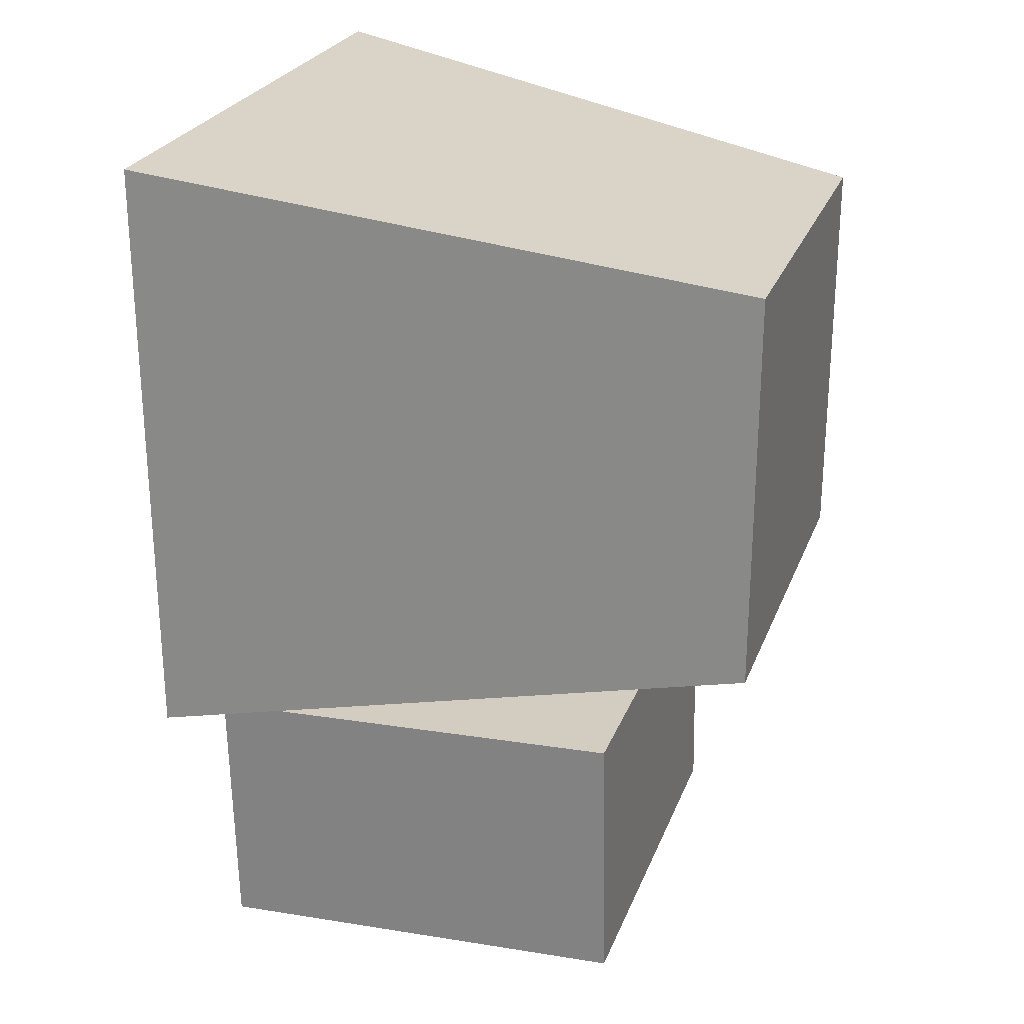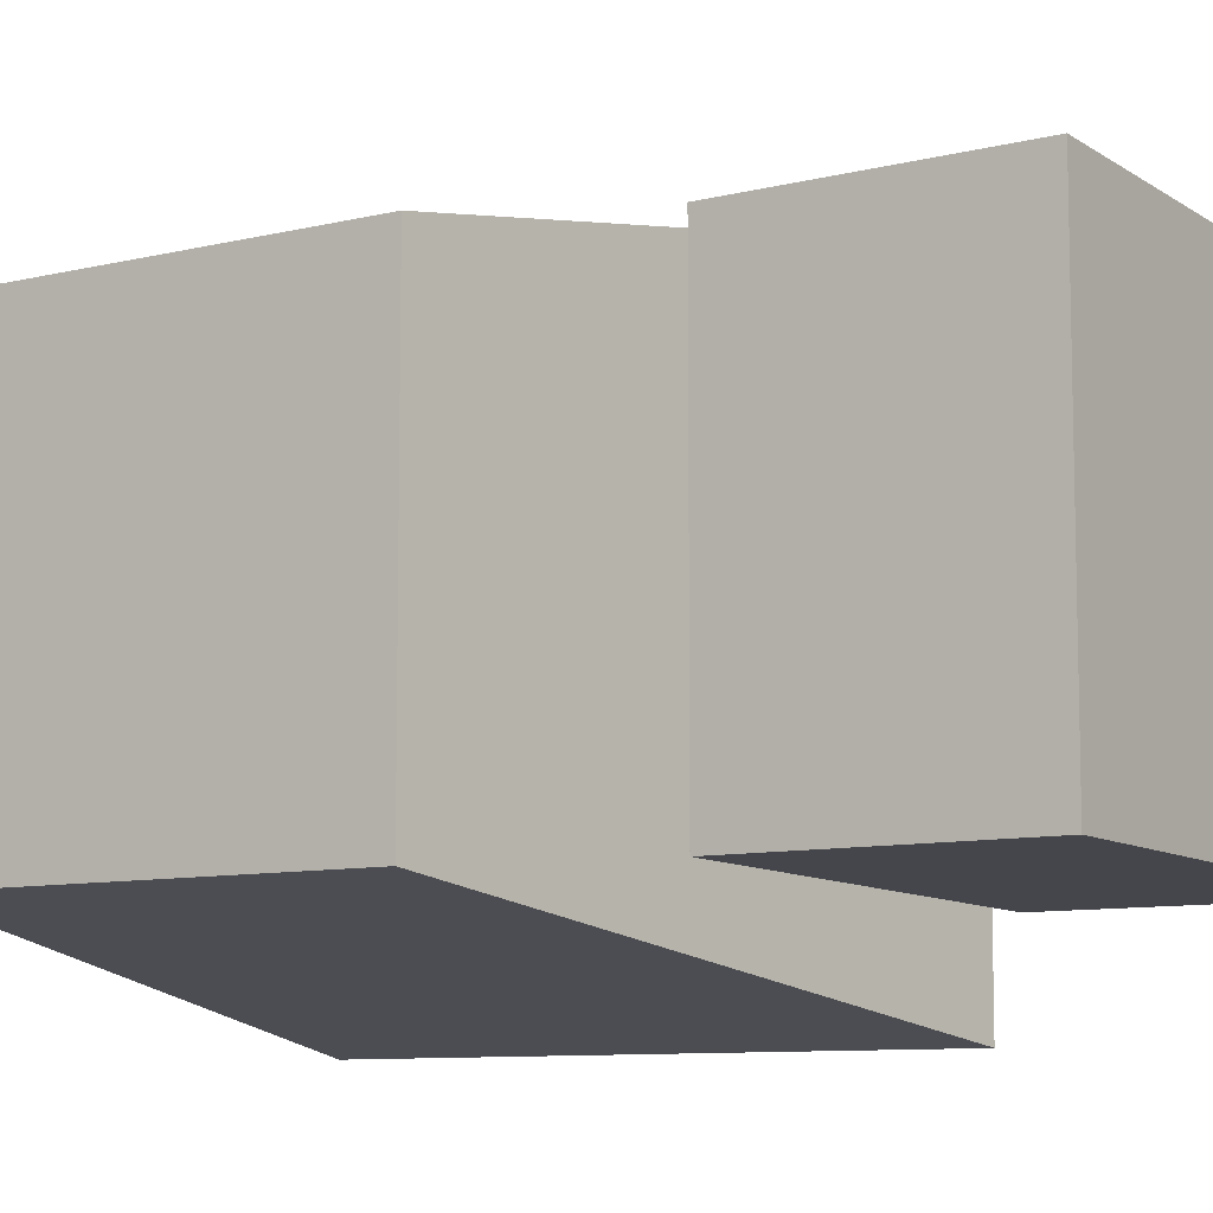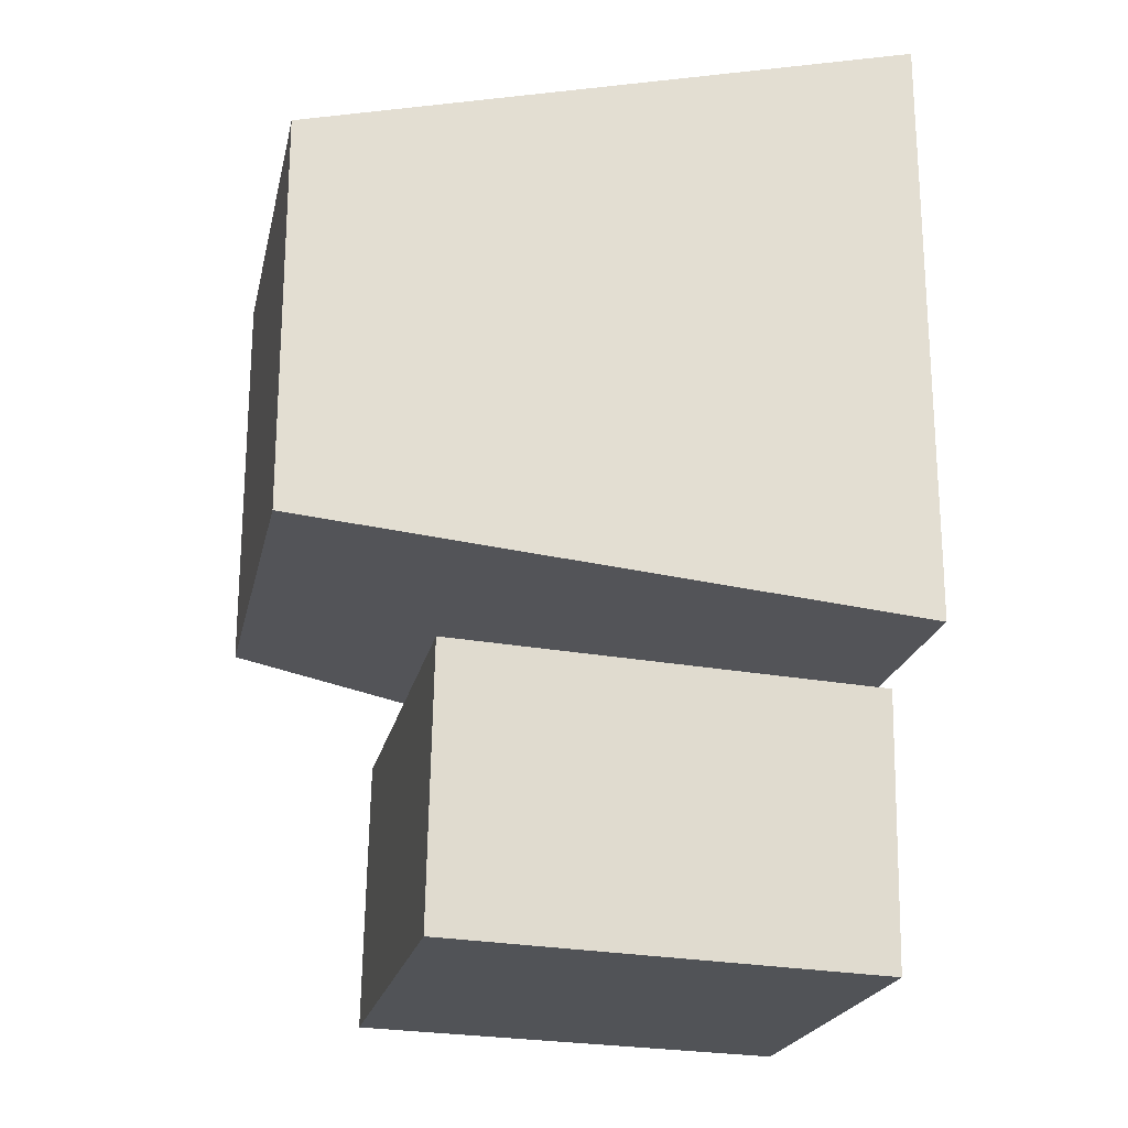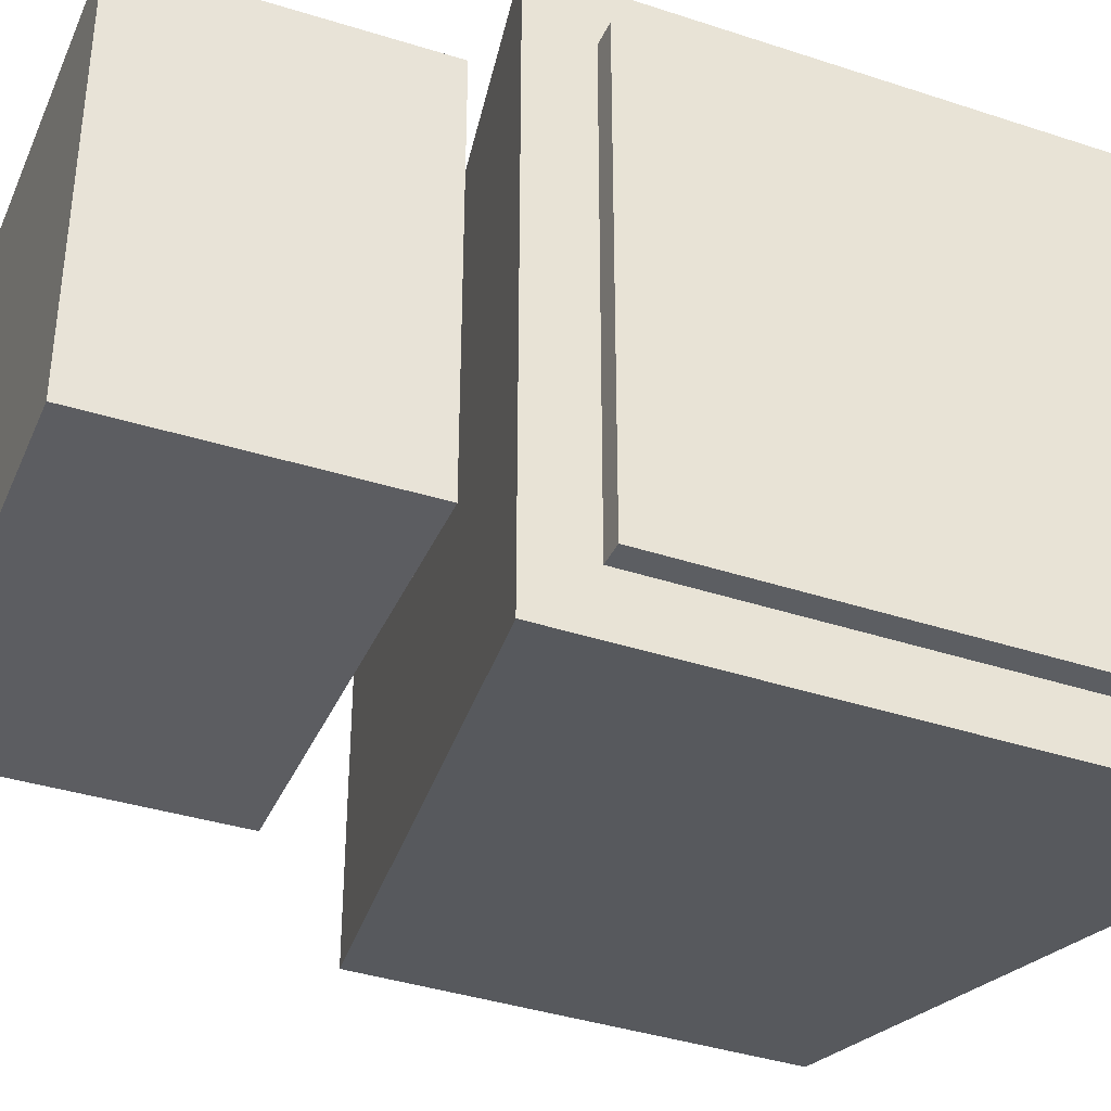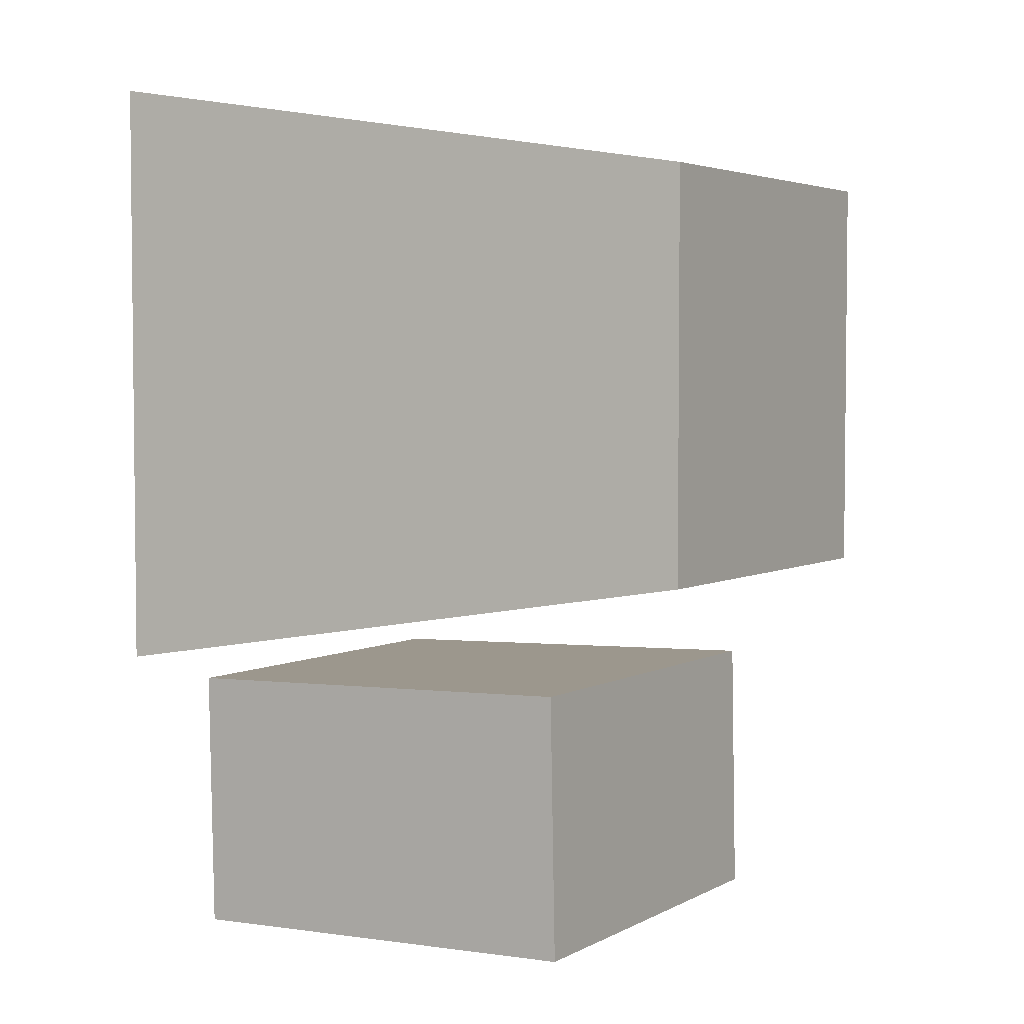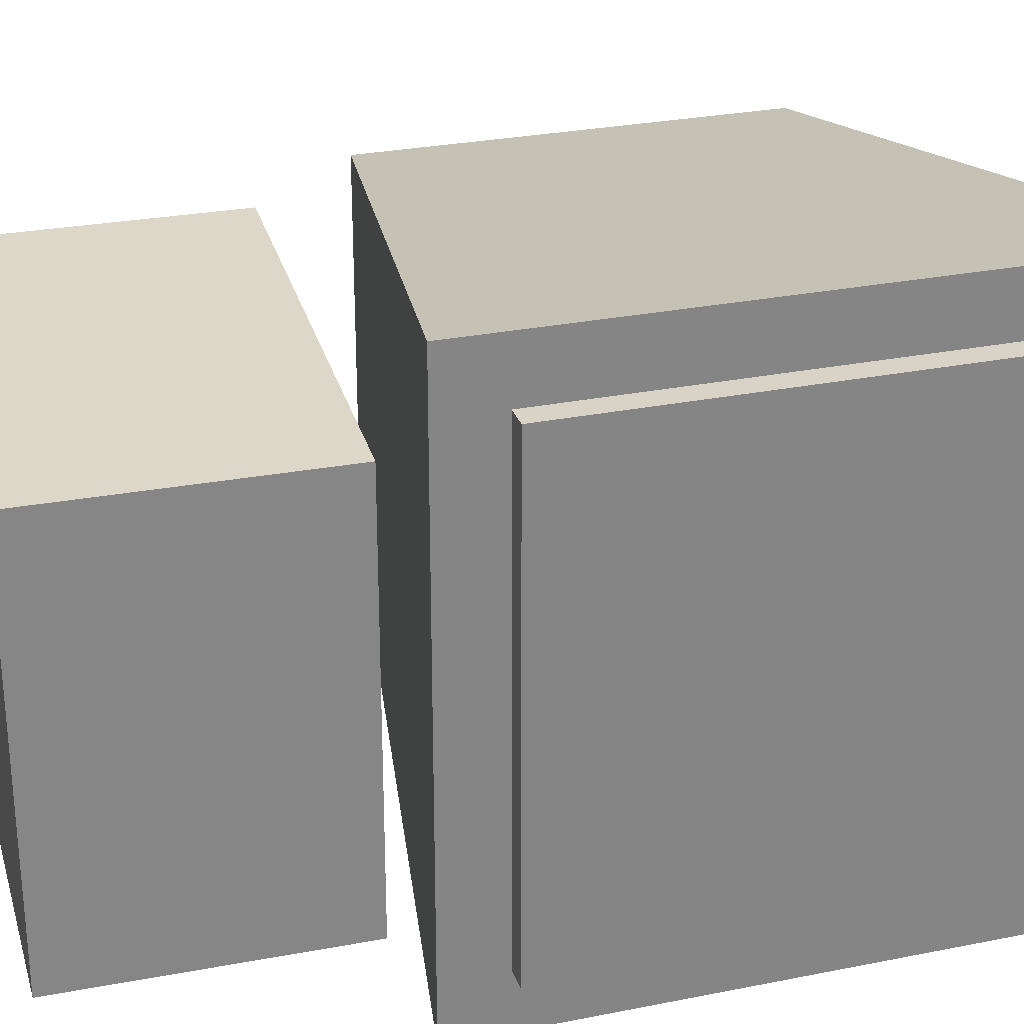
<metadata>
{"format":"obj","ext":"obj","renderer":"f3d","projection":"perspective","resolution":1024,"background":"white","views":[{"elev":25.4,"azim":-162.1,"up":"+Y"},{"elev":-8.9,"azim":-56.7,"up":"+Z"},{"elev":-21.6,"azim":-12.0,"up":"+Y"},{"elev":-37.8,"azim":67.1,"up":"+Z"},{"elev":3.8,"azim":-148.5,"up":"+Y"},{"elev":27.9,"azim":73.0,"up":"+Z"}]}
</metadata>
<code>
v  3.706 1.313 0.6679
v  3.706 1.313 -0.0121
v  2.985 1.333 0.0057
v  2.985 1.333 0.7042
v  2.739 2.208 0.6679
v  3.739 2.368 0.8279
v  3.739 2.368 -0.1721
v  2.739 2.208 -0.0121
v  2.739 1.528 0.6679
v  3.739 1.368 0.8279
v  3.779 1.468 0.7279
v  3.779 1.468 -0.0721
v  3.779 2.268 -0.0721
v  3.779 2.268 0.7279
v  3.739 1.368 -0.1721
v  2.739 1.528 -0.0121
v  3.739 1.468 -0.0721
v  3.739 1.468 0.7279
v  3.739 2.268 -0.0721
v  3.739 2.268 0.7279
v  3.697 0.8629 -0.0121
v  3.697 0.8629 0.6679
v  2.976 0.8825 0.0057
v  2.976 0.8825 0.7042
g Box001
f 1 2 3 4
f 5 6 7 8
f 9 10 6 5
f 11 12 13 14
f 15 16 8 7
f 10 15 17 18
f 15 7 19 17
f 7 6 20 19
f 6 10 18 20
f 18 17 12 11
f 17 19 13 12
f 19 20 14 13
f 20 18 11 14
f 9 5 8 16
f 21 2 1 22
f 23 3 2 21
f 24 4 3 23
f 22 1 4 24
f 16 15 10 9
f 22 24 23 21

</code>
